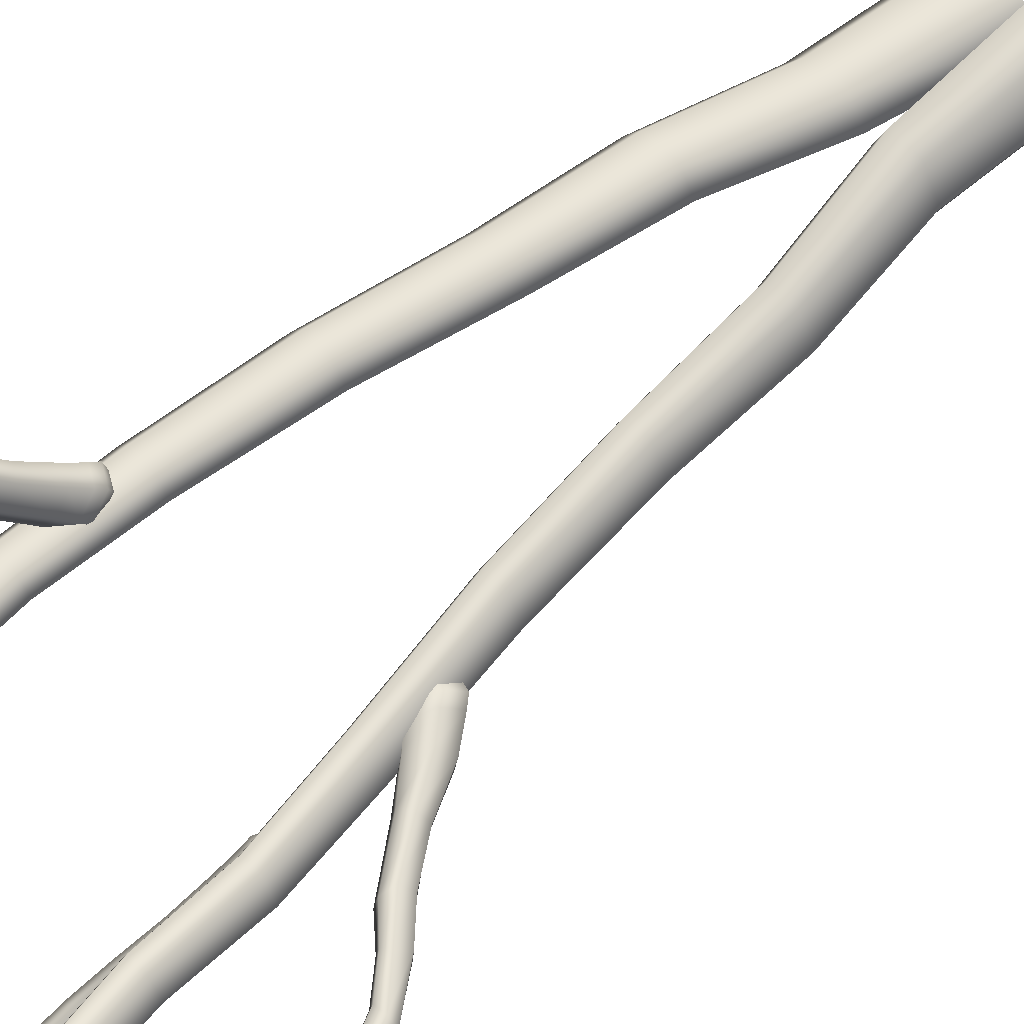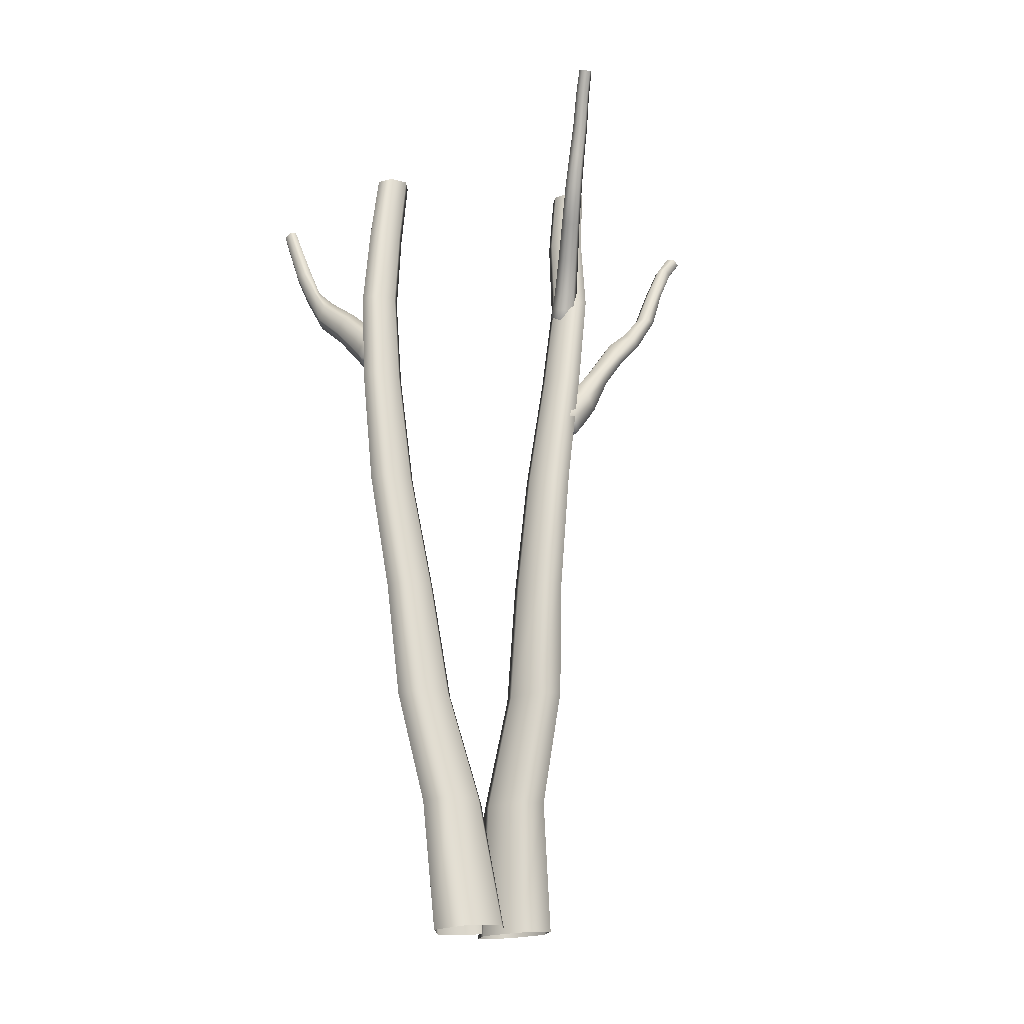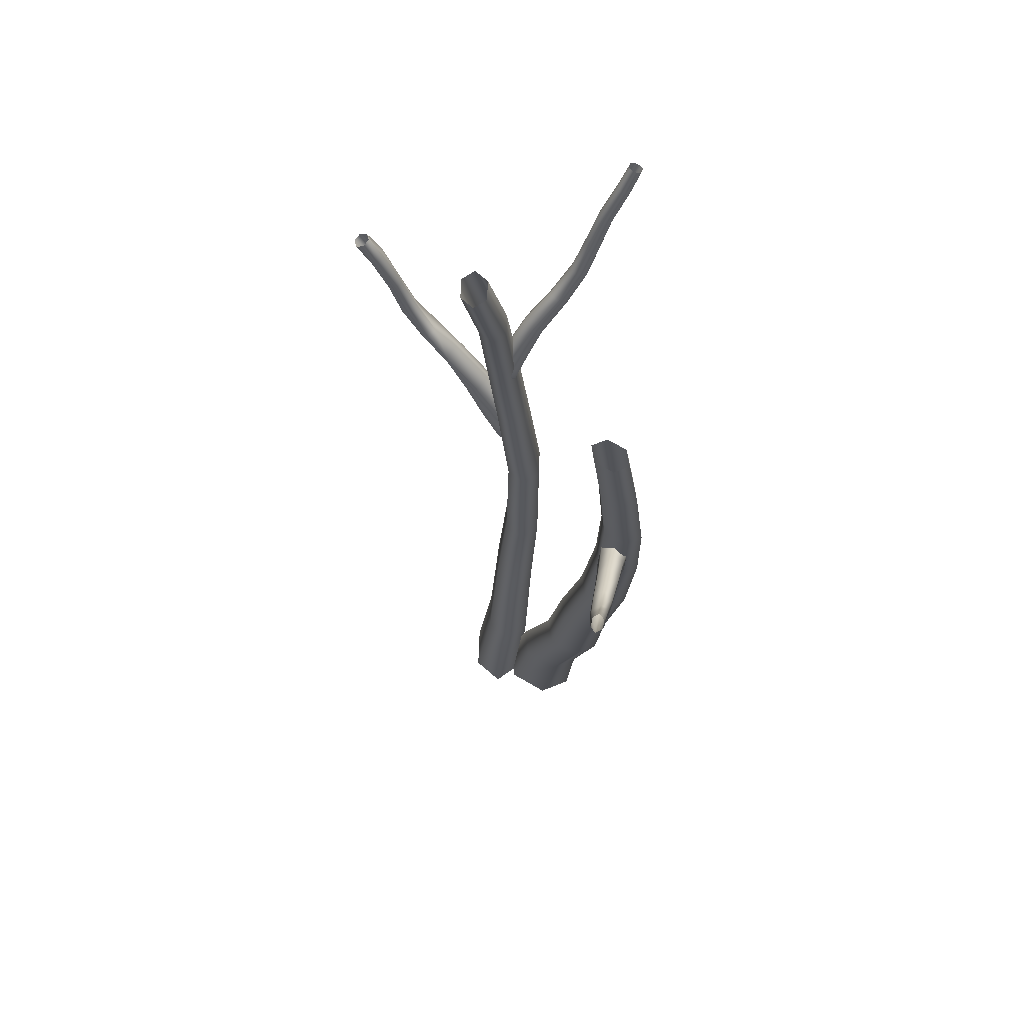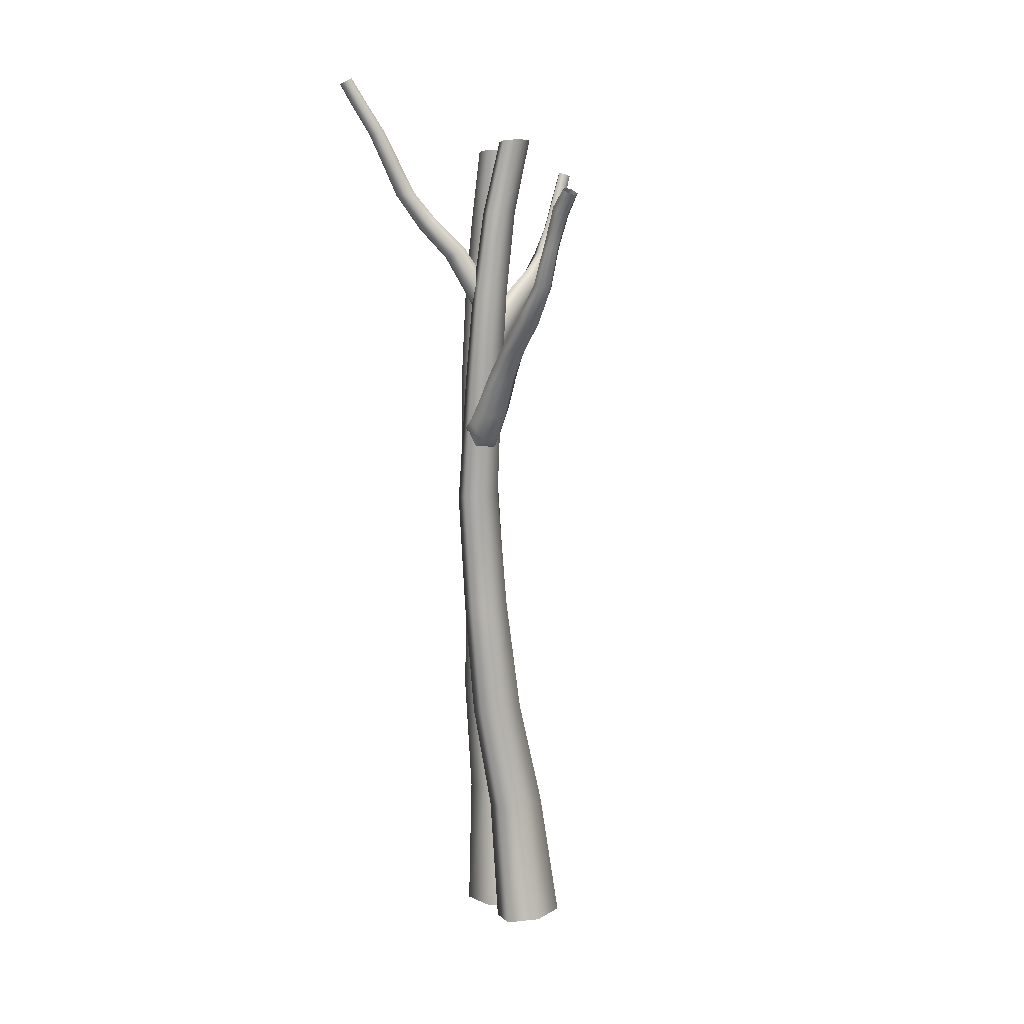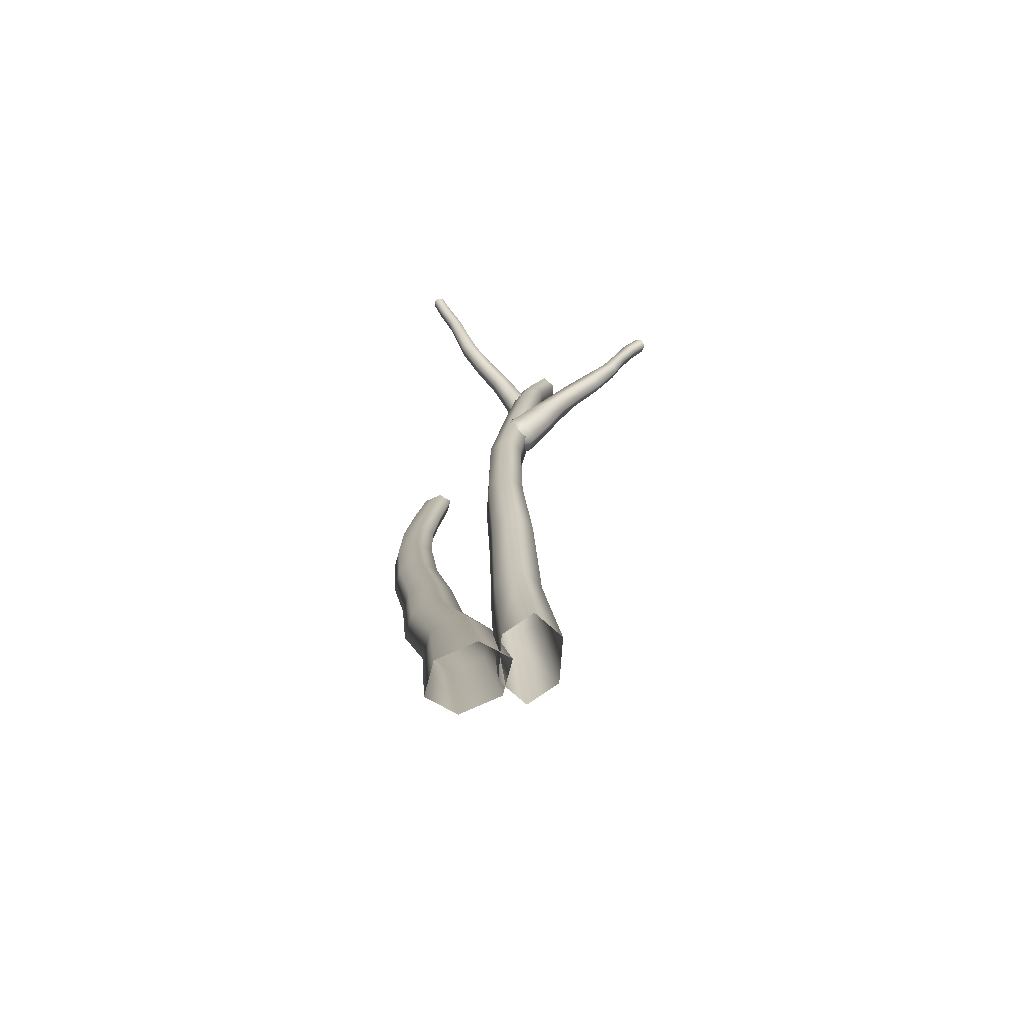
<metadata>
{"format":"obj","ext":"obj","renderer":"f3d","projection":"perspective","resolution":1024,"background":"white","views":[{"elev":58.6,"azim":-135.5,"up":"+Z"},{"elev":-21.2,"azim":148.0,"up":"+Y"},{"elev":67.5,"azim":31.1,"up":"+Y"},{"elev":8.3,"azim":-119.4,"up":"+Y"},{"elev":-74.8,"azim":-155.3,"up":"+Y"}]}
</metadata>
<code>
g default
v 0.4127 -0.2461 -0.2122
v 0.04224 -0.2168 -0.201
v -0.1368 -0.2137 0.04008
v 0.05464 -0.24 0.27
v 0.4251 -0.2694 0.2588
v 0.6042 -0.2724 0.01769
v 1.077 7.269 0.2902
v 0.9072 7.282 0.2953
v 0.8251 7.284 0.4059
v 0.9129 7.272 0.5114
v 1.083 7.258 0.5063
v 1.165 7.257 0.3957
v 0.805 1.859 -0.03914
v 0.5275 1.881 -0.03076
v 0.3935 1.883 0.1498
v 0.537 1.863 0.3219
v 0.8145 1.841 0.3135
v 0.9484 1.839 0.133
v 1.118 3.955 0.09533
v 0.8896 3.974 0.1023
v 0.7789 3.974 0.2511
v 0.8963 3.952 0.393
v 1.124 3.923 0.386
v 1.235 3.932 0.2372
v 1.218 5.017 0.154
v 1.01 5.033 0.1602
v 0.9097 5.035 0.2955
v 1.017 5.02 0.4245
v 1.224 5.004 0.4182
v 1.325 5.002 0.2829
v 1.237 5.865 0.2112
v 1.044 5.88 0.217
v 0.951 5.881 0.3427
v 1.051 5.868 0.4625
v 1.243 5.852 0.4566
v 1.337 5.851 0.331
v 1.166 6.614 0.2512
v 0.9865 6.629 0.2567
v 0.8994 6.63 0.3738
v 0.9925 6.617 0.4854
v 1.172 6.603 0.48
v 1.259 6.602 0.3629
v 0.5433 0.8917 -0.1116
v 0.2358 0.9161 -0.1023
v 0.08657 0.9186 0.09781
v 0.2461 0.8968 0.2887
v 0.5536 0.8724 0.2794
v 0.7016 0.8699 0.07922
v 0.9296 2.89 0.03587
v 0.6831 2.91 0.04332
v 0.564 2.912 0.2037
v 0.6918 2.894 0.3567
v 0.9391 2.874 0.3492
v 1.057 2.872 0.1888
g Rock_05_low1:pCylinder1 Rock_05_low1:group8 Rock_05_low1:group1
f 37 38 8 7
f 38 39 9 8
f 39 40 10 9
f 40 41 11 10
f 41 42 12 11
f 42 37 7 12
f 43 44 14 13
f 44 45 15 14
f 45 46 16 15
f 46 47 17 16
f 47 48 18 17
f 48 43 13 18
f 49 50 20 19
f 50 51 21 20
f 51 52 22 21
f 52 53 23 22
f 53 54 24 23
f 54 49 19 24
f 19 20 26 25
f 20 21 27 26
f 21 22 28 27
f 22 23 29 28
f 23 24 30 29
f 24 19 25 30
f 25 26 32 31
f 26 27 33 32
f 27 28 34 33
f 28 29 35 34
f 29 30 36 35
f 30 25 31 36
f 31 32 38 37
f 32 33 39 38
f 33 34 40 39
f 34 35 41 40
f 35 36 42 41
f 36 31 37 42
f 1 2 44 43
f 2 3 45 44
f 3 4 46 45
f 4 5 47 46
f 5 6 48 47
f 6 1 43 48
f 13 14 50 49
f 14 15 51 50
f 15 16 52 51
f 16 17 53 52
f 17 18 54 53
f 18 13 49 54
g default
v 1.228 5.248 0.4094
v 1.203 5.367 0.3199
v 1.102 5.426 0.3011
v 1.027 5.366 0.372
v 1.052 5.247 0.4615
v 1.152 5.188 0.4802
v 1.626 7.051 1.598
v 1.605 7.074 1.53
v 1.551 7.089 1.511
v 1.518 7.08 1.56
v 1.539 7.057 1.628
v 1.593 7.043 1.647
v 1.372 5.672 0.8092
v 1.347 5.79 0.72
v 1.247 5.849 0.7013
v 1.171 5.79 0.7719
v 1.196 5.671 0.8612
v 1.296 5.612 0.8798
v 1.505 6.216 1.261
v 1.474 6.248 1.161
v 1.409 6.26 1.171
v 1.361 6.248 1.242
v 1.378 6.226 1.304
v 1.457 6.203 1.331
v 1.552 6.491 1.397
v 1.526 6.519 1.315
v 1.46 6.537 1.291
v 1.419 6.527 1.351
v 1.445 6.498 1.434
v 1.512 6.48 1.457
v 1.581 6.701 1.472
v 1.557 6.727 1.395
v 1.495 6.744 1.374
v 1.457 6.734 1.429
v 1.482 6.708 1.506
v 1.543 6.691 1.528
v 1.606 6.888 1.539
v 1.584 6.912 1.467
v 1.526 6.928 1.447
v 1.491 6.919 1.499
v 1.514 6.894 1.57
v 1.571 6.879 1.59
v 1.307 5.45 0.6086
v 1.279 5.581 0.5096
v 1.168 5.646 0.4889
v 1.085 5.58 0.5672
v 1.112 5.449 0.6662
v 1.223 5.384 0.6868
v 1.451 5.908 1.072
v 1.431 6.023 1.001
v 1.344 6.076 0.9858
v 1.277 6.019 1.044
v 1.296 5.906 1.117
v 1.384 5.849 1.132
v 1.282 5.339 0.5109
v 1.252 5.482 0.4036
v 1.131 5.552 0.3811
v 1.041 5.481 0.466
v 1.071 5.339 0.5733
v 1.191 5.268 0.5958
v 1.271 5.28 0.4602
v 1.239 5.431 0.3463
v 1.112 5.506 0.3225
v 1.015 5.43 0.4126
v 1.047 5.279 0.5265
v 1.175 5.204 0.5503
g Rock_05_low1:group8 Rock_05_low1:group1 Rock_05_low1:pCylinder3
f 91 92 62 61
f 92 93 63 62
f 93 94 64 63
f 94 95 65 64
f 95 96 66 65
f 96 91 61 66
f 97 98 68 67
f 98 99 69 68
f 99 100 70 69
f 100 101 71 70
f 101 102 72 71
f 102 97 67 72
f 103 104 74 73
f 104 105 75 74
f 105 106 76 75
f 106 107 77 76
f 107 108 78 77
f 108 103 73 78
f 73 74 80 79
f 74 75 81 80
f 75 76 82 81
f 76 77 83 82
f 77 78 84 83
f 78 73 79 84
f 79 80 86 85
f 80 81 87 86
f 81 82 88 87
f 82 83 89 88
f 83 84 90 89
f 84 79 85 90
f 85 86 92 91
f 86 87 93 92
f 87 88 94 93
f 88 89 95 94
f 89 90 96 95
f 90 85 91 96
f 109 110 98 97
f 110 111 99 98
f 111 112 100 99
f 112 113 101 100
f 113 114 102 101
f 114 109 97 102
f 67 68 104 103
f 68 69 105 104
f 69 70 106 105
f 70 71 107 106
f 71 72 108 107
f 72 67 103 108
f 115 116 110 109
f 116 117 111 110
f 117 118 112 111
f 118 119 113 112
f 119 120 114 113
f 120 115 109 114
f 55 56 116 115
f 56 57 117 116
f 57 58 118 117
f 58 59 119 118
f 59 60 120 119
f 60 55 115 120
g default
v -0.4821 5.759 -0.3566
v -0.4122 5.71 -0.4147
v -0.4385 5.667 -0.5021
v -0.5349 5.673 -0.5314
v -0.6048 5.722 -0.4733
v -0.5784 5.765 -0.3859
v 0.02446 7.836 -1.607
v 0.069 7.812 -1.645
v 0.05447 7.789 -1.7
v -0.004603 7.79 -1.718
v -0.04915 7.815 -1.68
v -0.03462 7.838 -1.624
v -0.3471 6.318 -0.6678
v -0.2774 6.269 -0.7257
v -0.3037 6.226 -0.8128
v -0.3998 6.233 -0.842
v -0.4695 6.282 -0.7841
v -0.4432 6.324 -0.697
v -0.1579 6.824 -1.079
v -0.09194 6.814 -1.138
v -0.1058 6.797 -1.221
v -0.1857 6.79 -1.243
v -0.2516 6.801 -1.184
v -0.2377 6.818 -1.102
v -0.1176 7.106 -1.212
v -0.05765 7.096 -1.266
v -0.07029 7.081 -1.34
v -0.1428 7.075 -1.361
v -0.2028 7.084 -1.307
v -0.1901 7.1 -1.232
v -0.0825 7.366 -1.335
v -0.02684 7.357 -1.385
v -0.03858 7.343 -1.455
v -0.106 7.337 -1.474
v -0.1616 7.346 -1.424
v -0.1499 7.36 -1.354
v -0.01202 7.641 -1.495
v 0.03512 7.616 -1.535
v 0.01974 7.591 -1.593
v -0.04278 7.593 -1.612
v -0.08993 7.619 -1.572
v -0.07455 7.643 -1.513
v -0.4146 6.038 -0.5018
v -0.3373 5.984 -0.566
v -0.3665 5.936 -0.6626
v -0.473 5.943 -0.6949
v -0.5503 5.997 -0.6307
v -0.5211 6.045 -0.5342
v -0.2346 6.575 -0.9008
v -0.1727 6.531 -0.9522
v -0.196 6.493 -1.03
v -0.2814 6.499 -1.056
v -0.3433 6.542 -1.004
v -0.3199 6.58 -0.9267
v -0.4448 5.904 -0.4158
v -0.361 5.845 -0.4854
v -0.3926 5.793 -0.5902
v -0.508 5.801 -0.6253
v -0.5919 5.86 -0.5556
v -0.5602 5.911 -0.4509
v -0.4599 5.834 -0.3686
v -0.3709 5.772 -0.4425
v -0.4045 5.717 -0.5537
v -0.5271 5.725 -0.591
v -0.6161 5.788 -0.5171
v -0.5825 5.842 -0.4059
g Rock_05_low1:group8 Rock_05_low1:group1 Rock_05_low1:pCylinder2
f 157 158 128 127
f 158 159 129 128
f 159 160 130 129
f 160 161 131 130
f 161 162 132 131
f 162 157 127 132
f 163 164 134 133
f 164 165 135 134
f 165 166 136 135
f 166 167 137 136
f 167 168 138 137
f 168 163 133 138
f 169 170 140 139
f 170 171 141 140
f 171 172 142 141
f 172 173 143 142
f 173 174 144 143
f 174 169 139 144
f 139 140 146 145
f 140 141 147 146
f 141 142 148 147
f 142 143 149 148
f 143 144 150 149
f 144 139 145 150
f 145 146 152 151
f 146 147 153 152
f 147 148 154 153
f 148 149 155 154
f 149 150 156 155
f 150 145 151 156
f 151 152 158 157
f 152 153 159 158
f 153 154 160 159
f 154 155 161 160
f 155 156 162 161
f 156 151 157 162
f 175 176 164 163
f 176 177 165 164
f 177 178 166 165
f 178 179 167 166
f 179 180 168 167
f 180 175 163 168
f 133 134 170 169
f 134 135 171 170
f 135 136 172 171
f 136 137 173 172
f 137 138 174 173
f 138 133 169 174
f 181 182 176 175
f 182 183 177 176
f 183 184 178 177
f 184 185 179 178
f 185 186 180 179
f 186 181 175 180
f 121 122 182 181
f 122 123 183 182
f 123 124 184 183
f 124 125 185 184
f 125 126 186 185
f 126 121 181 186
g default
v -0.5595 -0.2198 0.03977
v -0.3793 -0.2244 0.365
v -0.08377 -0.2478 0.4134
v 0.0315 -0.2665 0.1367
v -0.1487 -0.2619 -0.1885
v -0.4442 -0.2385 -0.2369
v -0.8169 7.296 -0.3235
v -0.7343 7.294 -0.1743
v -0.5987 7.283 -0.152
v -0.5458 7.275 -0.279
v -0.6285 7.277 -0.4282
v -0.7641 7.288 -0.4504
v -0.4823 1.903 -0.2949
v -0.3472 1.899 -0.05131
v -0.126 1.882 -0.01501
v -0.0398 1.868 -0.2223
v -0.175 1.871 -0.466
v -0.3961 1.889 -0.5022
v -0.4749 4.011 -0.5052
v -0.365 4.009 -0.3045
v -0.1825 3.993 -0.2745
v -0.1101 3.975 -0.4453
v -0.219 3.967 -0.6459
v -0.4016 3.993 -0.676
v -0.6059 5.074 -0.5235
v -0.5085 5.071 -0.3412
v -0.3424 5.058 -0.3139
v -0.2778 5.047 -0.4687
v -0.3746 5.05 -0.6504
v -0.5381 5.063 -0.6783
v -0.703 5.917 -0.5145
v -0.6129 5.914 -0.3451
v -0.4579 5.902 -0.3198
v -0.3988 5.892 -0.4639
v -0.4885 5.895 -0.6331
v -0.6402 5.907 -0.6586
v -0.7147 6.655 -0.4245
v -0.6286 6.653 -0.2666
v -0.4839 6.641 -0.2429
v -0.4291 6.632 -0.3774
v -0.5152 6.634 -0.5353
v -0.6581 6.646 -0.5587
v -0.444 0.9199 -0.0556
v -0.2938 0.916 0.2146
v -0.0479 0.8965 0.2557
v 0.04704 0.8811 0.02516
v -0.1031 0.885 -0.245
v -0.3479 0.9043 -0.2846
v -0.4404 2.937 -0.4025
v -0.3203 2.934 -0.1861
v -0.1238 2.918 -0.154
v -0.04748 2.905 -0.3385
v -0.1677 2.908 -0.5555
v -0.3639 2.924 -0.587
g Rock_05_low1:group8 Rock_05_low1:group1 Rock_05_low1:pCylinder5
f 223 224 194 193
f 224 225 195 194
f 225 226 196 195
f 226 227 197 196
f 227 228 198 197
f 228 223 193 198
f 229 230 200 199
f 230 231 201 200
f 231 232 202 201
f 232 233 203 202
f 233 234 204 203
f 234 229 199 204
f 235 236 206 205
f 236 237 207 206
f 237 238 208 207
f 238 239 209 208
f 239 240 210 209
f 240 235 205 210
f 205 206 212 211
f 206 207 213 212
f 207 208 214 213
f 208 209 215 214
f 209 210 216 215
f 210 205 211 216
f 211 212 218 217
f 212 213 219 218
f 213 214 220 219
f 214 215 221 220
f 215 216 222 221
f 216 211 217 222
f 217 218 224 223
f 218 219 225 224
f 219 220 226 225
f 220 221 227 226
f 221 222 228 227
f 222 217 223 228
f 187 188 230 229
f 188 189 231 230
f 189 190 232 231
f 190 191 233 232
f 191 192 234 233
f 192 187 229 234
f 199 200 236 235
f 200 201 237 236
f 201 202 238 237
f 202 203 239 238
f 203 204 240 239
f 204 199 235 240
g default
v -0.3542 4.693 -0.4256
v -0.3434 4.707 -0.5659
v -0.4032 4.599 -0.6512
v -0.4737 4.475 -0.5963
v -0.4846 4.461 -0.456
v -0.4248 4.57 -0.3707
v -1.841 6.823 -0.389
v -1.832 6.839 -0.4574
v -1.885 6.821 -0.5052
v -1.946 6.788 -0.4846
v -1.954 6.773 -0.4162
v -1.902 6.79 -0.3684
v -0.7651 5.188 -0.4182
v -0.7349 5.196 -0.5554
v -0.8115 5.171 -0.6382
v -0.9136 5.123 -0.605
v -0.9334 5.111 -0.4661
v -0.8543 5.149 -0.3807
v -1.242 5.766 -0.3914
v -1.228 5.779 -0.4811
v -1.269 5.721 -0.5908
v -1.338 5.641 -0.5537
v -1.351 5.646 -0.438
v -1.298 5.731 -0.3832
v -1.418 5.98 -0.4128
v -1.403 5.995 -0.4961
v -1.476 6 -0.555
v -1.565 5.99 -0.5307
v -1.581 5.975 -0.4474
v -1.51 5.98 -0.3959
v -1.562 6.322 -0.4047
v -1.547 6.336 -0.4811
v -1.616 6.341 -0.5343
v -1.681 6.338 -0.5188
v -1.695 6.324 -0.4443
v -1.627 6.319 -0.3911
v -1.719 6.648 -0.3874
v -1.706 6.661 -0.4595
v -1.747 6.679 -0.5181
v -1.815 6.619 -0.503
v -1.829 6.606 -0.4309
v -1.765 6.601 -0.3798
v -0.5729 4.957 -0.4181
v -0.5552 4.971 -0.5725
v -0.6451 4.888 -0.6698
v -0.753 4.784 -0.6127
v -0.7706 4.769 -0.4582
v -0.6804 4.858 -0.3609
v -1.054 5.587 -0.382
v -1.036 5.607 -0.5079
v -1.034 5.455 -0.6168
v -1.13 5.415 -0.5749
v -1.144 5.42 -0.4503
v -1.067 5.48 -0.3912
v -0.4653 4.839 -0.4103
v -0.4523 4.856 -0.5784
v -0.5239 4.725 -0.6807
v -0.6085 4.578 -0.6149
v -0.6215 4.561 -0.4468
v -0.5499 4.691 -0.3445
v -0.3954 4.781 -0.4031
v -0.3816 4.799 -0.5816
v -0.4577 4.66 -0.6902
v -0.5475 4.504 -0.6203
v -0.5613 4.485 -0.4418
v -0.4852 4.624 -0.3333
g Rock_05_low1:group8 Rock_05_low1:group1 Rock_05_low1:pCylinder4
f 277 278 248 247
f 278 279 249 248
f 279 280 250 249
f 280 281 251 250
f 281 282 252 251
f 282 277 247 252
f 283 284 254 253
f 284 285 255 254
f 285 286 256 255
f 286 287 257 256
f 287 288 258 257
f 288 283 253 258
f 289 290 260 259
f 290 291 261 260
f 291 292 262 261
f 292 293 263 262
f 293 294 264 263
f 294 289 259 264
f 259 260 266 265
f 260 261 267 266
f 261 262 268 267
f 262 263 269 268
f 263 264 270 269
f 264 259 265 270
f 265 266 272 271
f 266 267 273 272
f 267 268 274 273
f 268 269 275 274
f 269 270 276 275
f 270 265 271 276
f 271 272 278 277
f 272 273 279 278
f 273 274 280 279
f 274 275 281 280
f 275 276 282 281
f 276 271 277 282
f 295 296 284 283
f 296 297 285 284
f 297 298 286 285
f 298 299 287 286
f 299 300 288 287
f 300 295 283 288
f 253 254 290 289
f 254 255 291 290
f 255 256 292 291
f 256 257 293 292
f 257 258 294 293
f 258 253 289 294
f 301 302 296 295
f 302 303 297 296
f 303 304 298 297
f 304 305 299 298
f 305 306 300 299
f 306 301 295 300
f 241 242 302 301
f 242 243 303 302
f 243 244 304 303
f 244 245 305 304
f 245 246 306 305
f 246 241 301 306

</code>
